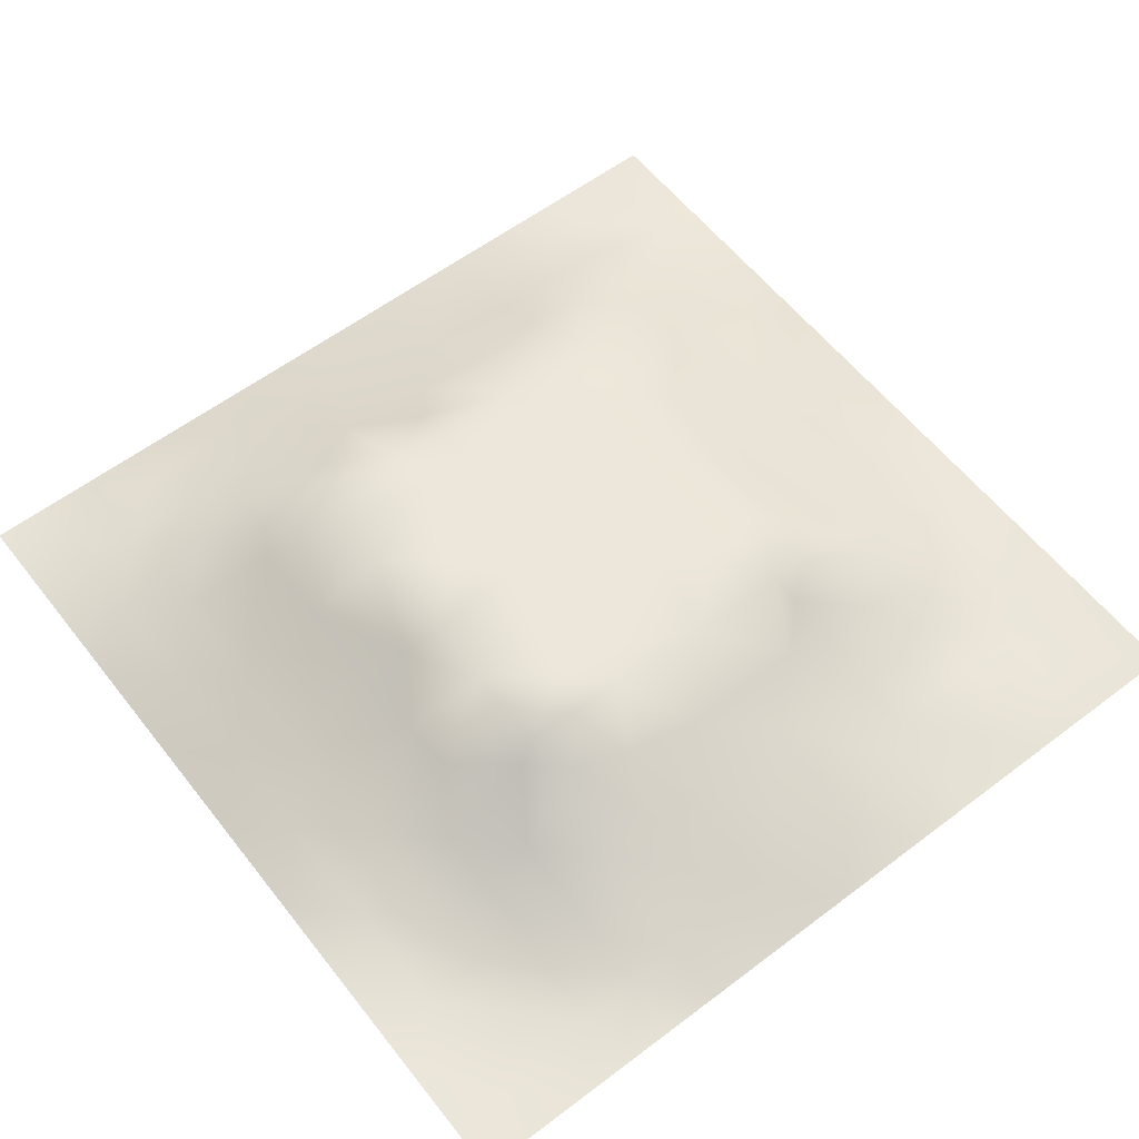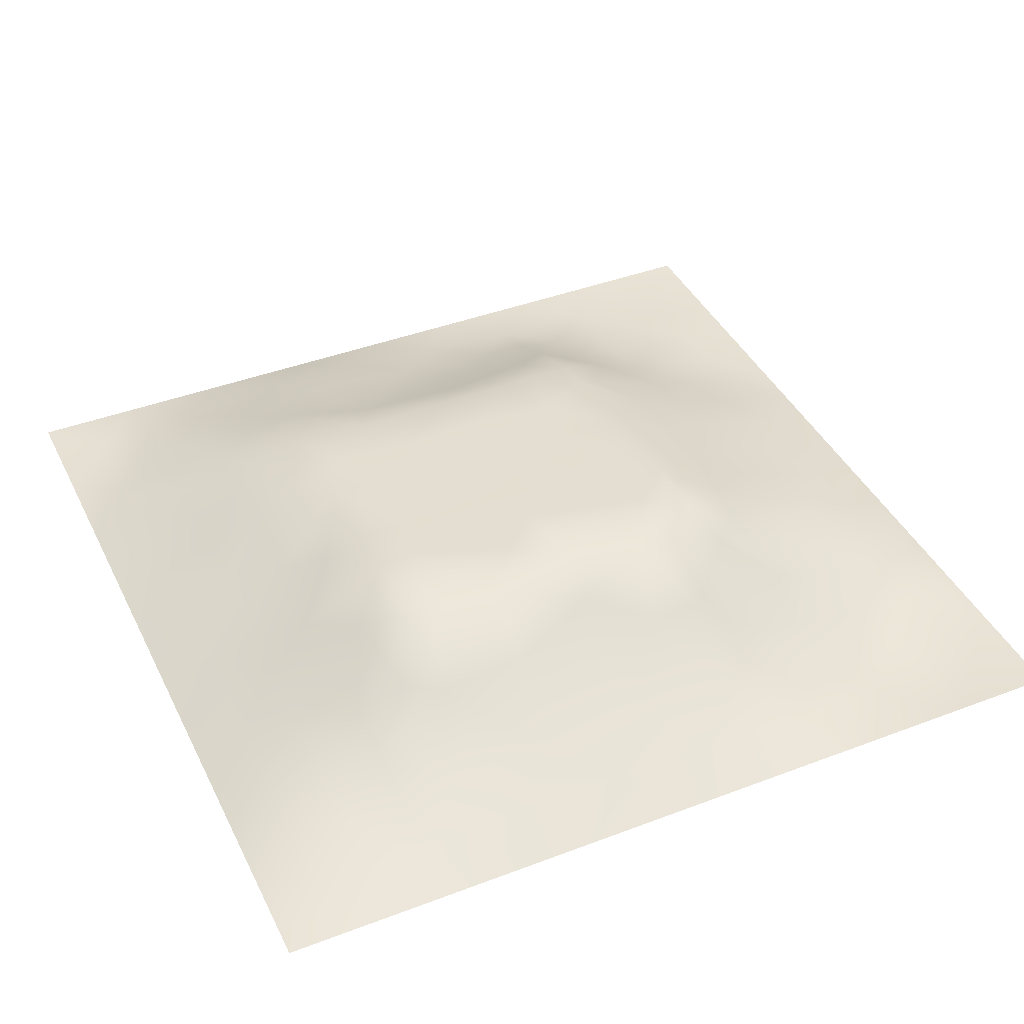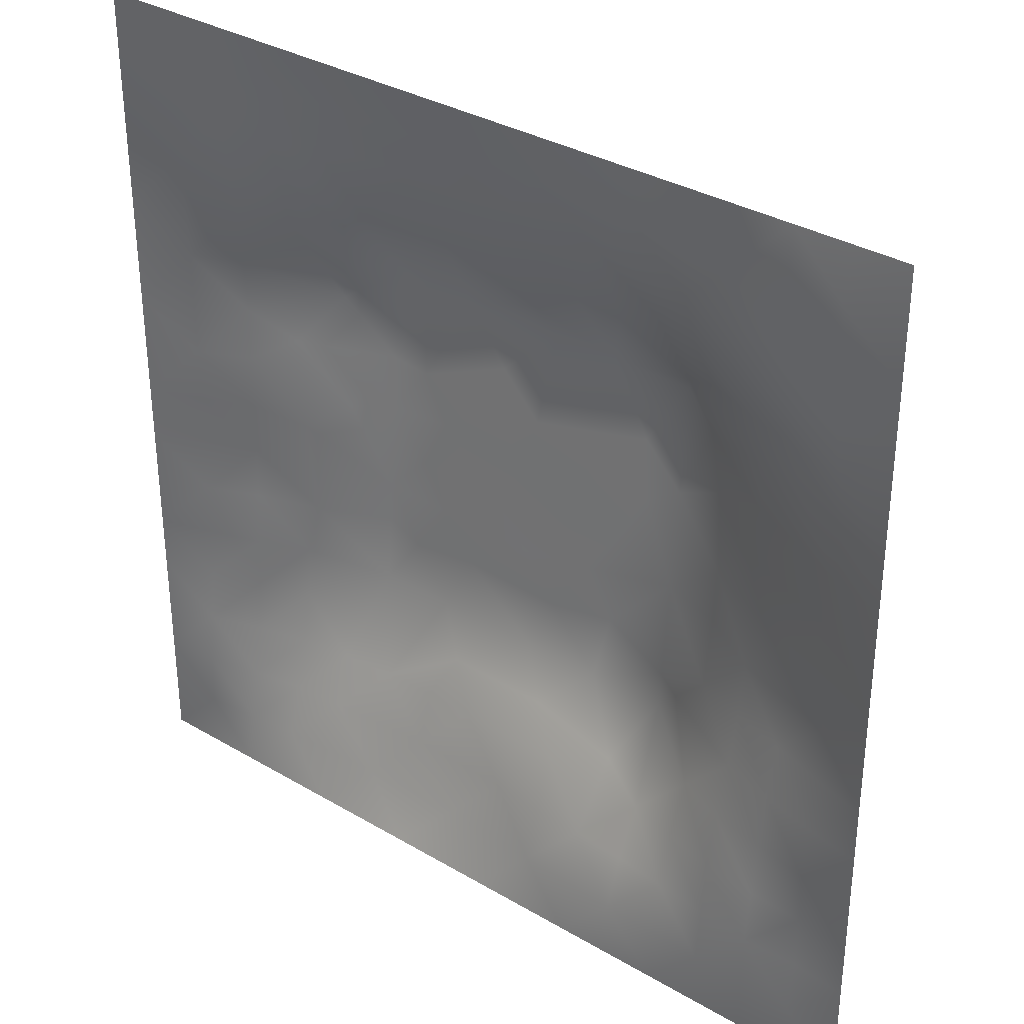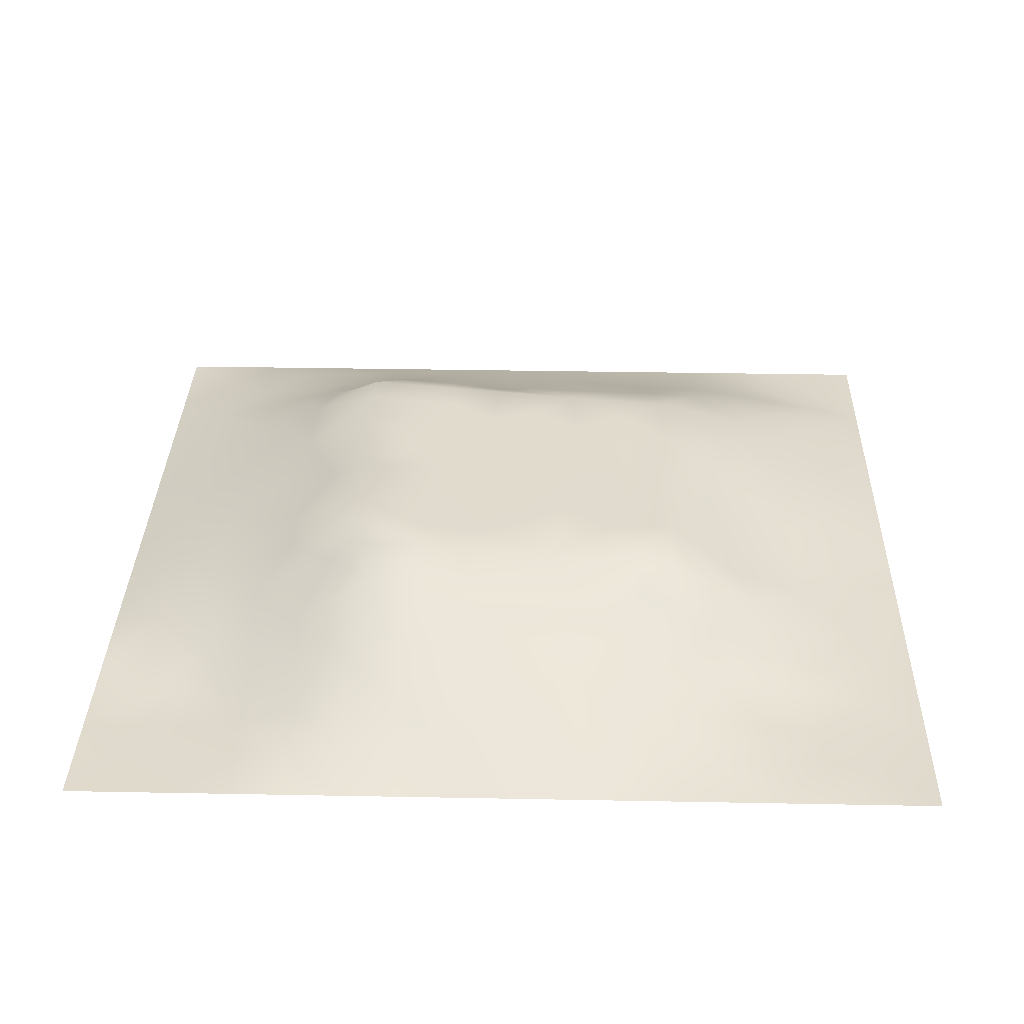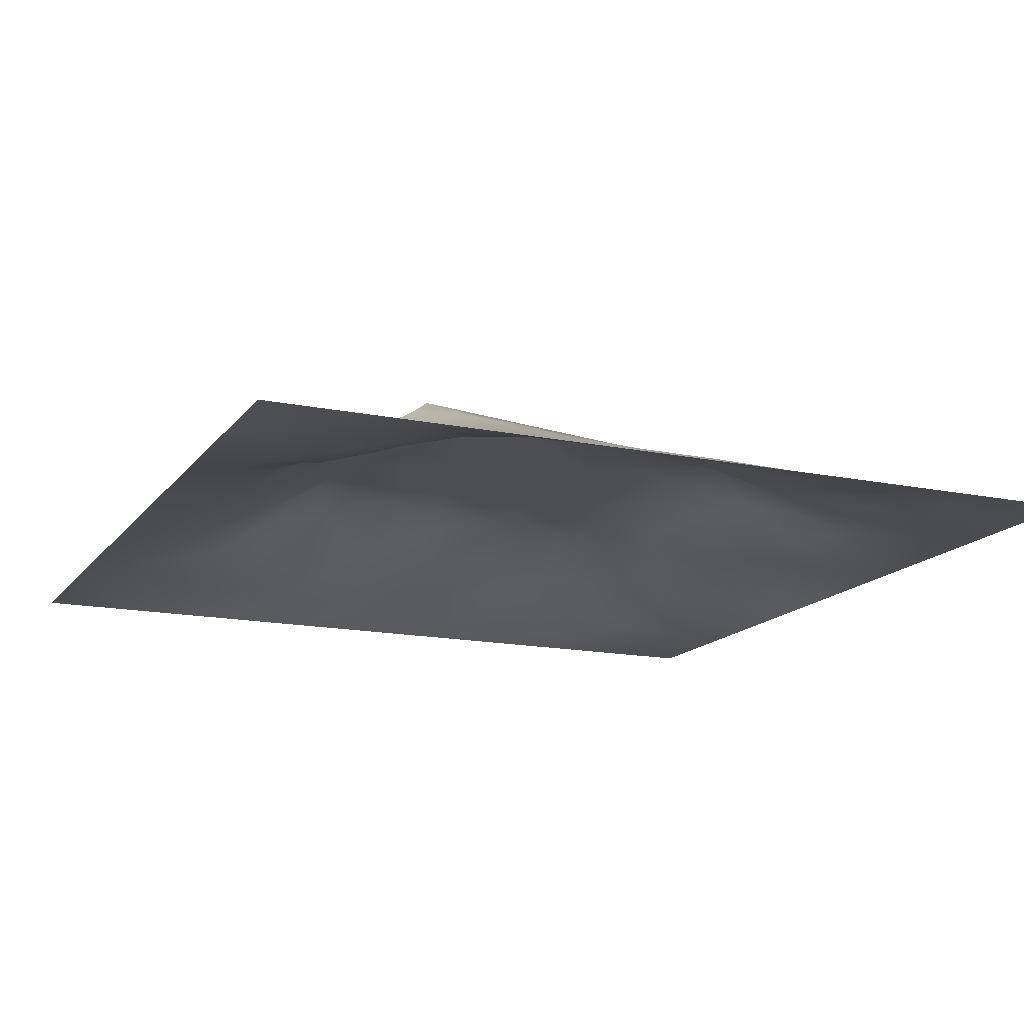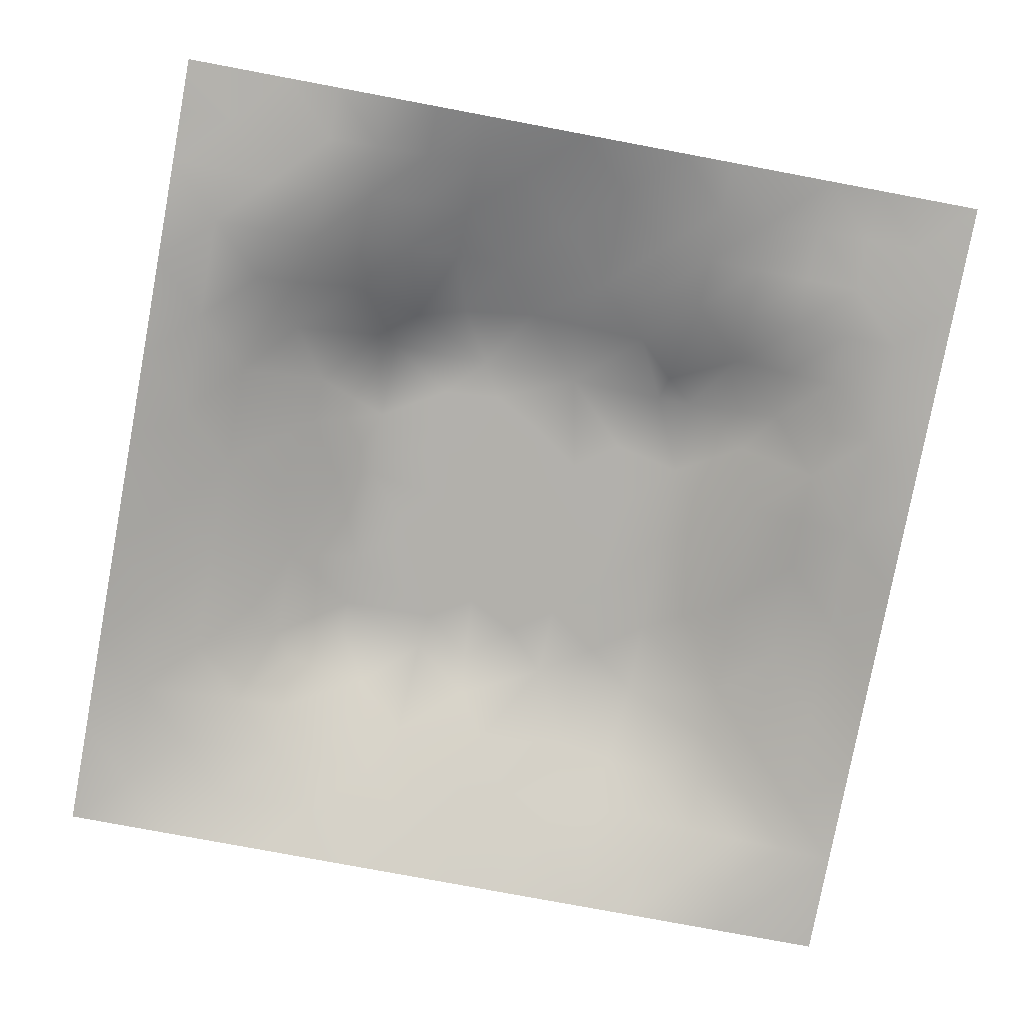
<metadata>
{"format":"obj","ext":"obj","renderer":"f3d","projection":"perspective","resolution":1024,"background":"white","views":[{"elev":58.8,"azim":-127.9,"up":"+Z"},{"elev":41.3,"azim":155.3,"up":"+Z"},{"elev":33.7,"azim":-141.3,"up":"+Y"},{"elev":32.9,"azim":-88.5,"up":"+Z"},{"elev":-15.4,"azim":-113.8,"up":"+Z"},{"elev":-78.7,"azim":-100.6,"up":"+Z"}]}
</metadata>
<code>
v -0 0 -0
v 1 0 -0
v -0 1 0
v 1 1 0
v 0.937 0.1256 0.004443
v -0 0.5 0
v 0.5 1 0
v 1 0.5 0
v 0.5 -0 0
v 0.2456 0.7565 0.06665
v 0.7584 0.7585 0.08965
v 0.2479 0.2486 0.05391
v 0.8757 0.3128 0.03983
v 0.75 0 0
v 0.25 0 0
v 1 0.75 0
v 1 0.25 0
v 0.25 1 0
v 0.75 1 0
v 0.06161 0.6259 0.01995
v 1 0.4375 0
v 0.3622 0.2181 0.06791
v 0.7196 0.5882 0.1264
v 0.241 0.5194 0.08707
v 0.8174 0.2479 0.06271
v 0.8777 0.3755 0.04746
v 0.6257 0.1237 0.04466
v 0.8774 0.4389 0.04902
v 0.8761 0.1244 0.0213
v 0.375 0.1267 0.02818
v 0.1258 0.1266 0.001844
v 0.5079 0.295 0.1037
v 0.8792 0.6275 0.05214
v 0.126 0.1891 0.01
v 0.8771 0.8766 0.02506
v 0.375 0.8771 0.04001
v 0.254 0.6073 0.1009
v 0.1268 0.8732 -0.003467
v 0.121 0.6276 0.04642
v 0.6269 0.8787 0.04933
v 0.1233 0.3758 0.03763
v 0.2505 0.1265 0.01616
v 0.8793 0.7524 0.04409
v 0.8777 0.2495 0.04032
v 0.2512 0.8745 0.01743
v 0.7522 0.8776 0.04003
v 0.1258 0.2514 0.01913
v 0.1237 0.7512 0.02711
v 0.3199 0.5682 0.125
v 0.1901 0.8727 0.000951
v 0.1881 0.1265 0.00947
v 0.8766 0.5019 0.04763
v 0.4336 0.779 0.08848
v 0.2433 0.4571 0.08556
v 0 0.375 0
v 0.5007 0.8779 0.04735
v 0 0.6875 -0
v 0.2462 0.3741 0.07789
v 0.1224 0.5017 0.04466
v 0.5193 0.4139 0.1124
v 0.6313 0.2955 0.1037
v 0.5 0.1255 0.03856
v 0.4953 0.6936 0.1347
v 0 0.625 0
v 0.6425 0.5292 0.1218
v 0.4443 0.5377 0.1224
v 0.625 1 0
v 0.875 1 0
v 0.125 1 0
v 0.375 1 0
v 0.3123 0.1256 0.02539
v 0.5659 0.4623 0.1166
v 1 0.875 0
v 1 0.625 0
v 0.375 0 0
v 0.125 0 0
v 0.875 0 0
v 0.625 0 0
v 0.7512 0.1242 0.03658
v 0.4717 0.4802 0.1181
v 0.7669 0.5193 0.09819
v 0.06301 0.3134 0.01123
v 0.1848 0.439 0.06132
v 0.187 0.3134 0.0441
v 0.06072 0.4382 0.02295
v 0.6883 0.9394 0.0234
v 0.6918 0.8173 0.06892
v 0.5631 0.9389 0.02379
v 0.06046 0.6883 0.02096
v 0.1827 0.6922 0.06136
v 0.06121 0.5634 0.02207
v 0.189 0.9362 -0.006498
v 0.1888 0.8116 0.01973
v 0.06313 0.9369 -0.003445
v 0.3913 0.4886 0.1185
v 0.6768 0.3569 0.1084
v 0.507 0.7352 0.1124
v 0.3105 0.8172 0.05627
v 0.4379 0.9391 0.0229
v 0.9402 0.8135 0.02111
v 0.8166 0.816 0.05023
v 0.9379 0.9378 0.006427
v -0 0.125 -0
v 0 0.1875 0
v 0.938 0.5009 0.02314
v 0.8242 0.5959 0.07482
v 0.4376 0.1274 0.0305
v 0 0.3125 0
v 0.3077 0.7155 0.1173
v 0.8184 0.7547 0.06526
v 0.8774 0.565 0.04967
v 0.188 0.06346 0.00209
v 0.06281 0.06296 -0.000951
v 0.189 0.1896 0.01612
v 0.3131 0.06433 0.005167
v 0.3105 0.185 0.05109
v 0.4379 0.06411 0.01366
v 0.8128 0.0624 0.01441
v 0.9373 0.06277 0.00281
v -0 0.5625 0
v 0.4717 0.2397 0.0778
v 0.5261 0.8096 0.07654
v 0.5631 0.1881 0.05932
v 0.6897 0.1858 0.06238
v 0.5626 0.06091 0.0255
v 0.5638 0.6294 0.1299
v 0.8164 0.3115 0.06689
v 0.1263 0.8112 0.008258
v 0.313 0.9381 0.01596
v 0.7199 0.5244 0.1214
v 0.8157 0.1855 0.04824
v 0.8049 0.3724 0.07507
v 0.6879 0.06112 0.02338
v 0.3955 0.3746 0.1098
v 0.9373 0.1881 0.01163
v 0.4364 0.1888 0.05411
v 0.06275 0.1882 0.007905
v 0.376 0.7764 0.08695
v 0.9402 0.6884 0.02562
v 0.1888 0.2518 0.02891
v 0.0633 0.8116 0.00148
v 0.8134 0.9391 0.01861
v 0.183 0.5663 0.06895
v 0.7773 0.6563 0.107
v 0.6715 0.4696 0.1172
v 0.7192 0.6945 0.1349
v 0.3194 0.6929 0.1349
v 0.7252 0.7795 0.08608
v 0.3615 0.5453 0.1232
v 0.6144 0.6941 0.1347
v 0.1853 0.3756 0.05551
v 0.2911 0.3282 0.09197
v 0.4335 0.4276 0.114
v 0.3203 0.4503 0.1158
v 0.6792 0.6944 0.1348
v 0.321 0.2942 0.1037
v 0.2714 0.6683 0.1101
v 0.5311 0.5191 0.1211
v 0.6159 0.7793 0.09391
v 0.5976 0.3661 0.1088
v 0.4152 0.6933 0.1347
v 0.7203 0.4213 0.1134
v 0.5967 0.2392 0.08171
v 0.1255 0.314 0.02531
v 0.4121 0.2946 0.1037
v 0.0628 0.1254 0.006043
v 0.8159 0.4841 0.07272
v 0.4757 0.3609 0.1082
v 0.1817 0.6298 0.07012
v 0.2499 0.1879 0.0334
v -0 0.875 -0
v 0 0.8125 -0
v 0.8798 0.6901 0.05008
v 0.1216 0.69 0.04065
v 0.3679 0.6145 0.1287
v 0.4301 0.5995 0.1274
v 0.9396 0.8762 0.01763
v 0.5721 0.5706 0.1251
v 0.06239 0.7498 0.01078
v 0.7205 0.3755 0.1098
v 0.6263 0.1862 0.06384
v 0.7529 0.1851 0.05818
v 0.6344 0.418 0.1131
v 1 0.3125 0
v 0 0.75 -0
v 0.8141 0.1235 0.03317
v 0.6749 0.5833 0.126
v 0.7208 0.2959 0.1037
v 0.8772 0.1867 0.03231
v 0.185 0.7534 0.04516
v 0.9388 0.2501 0.02018
v 0.2499 0.8138 0.03746
v 0.5134 0.5814 0.1259
v 0.9377 0.3756 0.02111
v 0.9384 0.5636 0.02409
v 0.8751 0.06237 0.009601
v 1 0.125 -0
v 0.06341 0.2509 0.006359
v 0.3208 0.3349 0.1068
v 0.0625 1 0
f 16 73 100
f 80 153 60
f 84 152 58
f 191 184 13
f 38 50 92
f 31 166 113
f 188 25 127
f 166 137 104
f 121 32 165
f 164 151 41
f 75 115 15
f 31 137 166
f 156 22 165
f 160 168 32
f 12 114 170
f 71 30 116
f 76 113 1
f 96 160 61
f 15 112 76
f 113 76 31
f 194 28 26
f 137 34 47
f 194 21 28
f 107 30 117
f 47 34 140
f 136 30 107
f 117 115 75
f 18 92 129
f 30 71 115
f 152 12 156
f 170 42 116
f 22 30 136
f 127 132 188
f 116 30 22
f 74 16 139
f 115 117 30
f 156 12 116
f 12 170 116
f 159 155 148
f 164 47 84
f 61 163 124
f 58 199 154
f 5 197 135
f 65 187 178
f 83 151 58
f 164 84 151
f 177 100 73
f 45 129 92
f 77 2 119
f 102 177 73
f 141 94 171
f 150 126 187
f 181 123 27
f 177 102 35
f 56 53 122
f 138 53 36
f 32 168 165
f 154 199 134
f 37 24 49
f 54 58 154
f 84 58 151
f 58 152 199
f 42 115 71
f 83 58 54
f 141 38 94
f 41 151 83
f 85 41 83
f 140 84 47
f 51 112 42
f 84 12 152
f 42 71 116
f 180 188 132
f 82 164 41
f 175 149 176
f 128 38 141
f 112 31 76
f 33 111 195
f 100 35 43
f 147 109 157
f 95 154 153
f 144 173 110
f 136 123 121
f 92 18 69
f 36 99 129
f 98 138 36
f 94 3 171
f 91 39 20
f 179 141 172
f 129 70 18
f 85 55 41
f 125 27 62
f 186 79 118
f 122 97 159
f 168 134 165
f 109 98 10
f 188 96 61
f 91 6 59
f 192 98 45
f 157 169 37
f 45 98 36
f 100 177 35
f 129 45 36
f 112 115 42
f 188 180 96
f 181 27 124
f 82 108 198
f 181 124 163
f 120 6 91
f 128 48 93
f 160 32 61
f 82 198 164
f 47 164 198
f 134 153 154
f 34 137 31
f 194 184 21
f 64 89 57
f 135 191 44
f 93 192 45
f 13 184 194
f 89 48 179
f 104 103 166
f 64 120 20
f 39 169 90
f 49 24 154
f 24 59 83
f 24 143 59
f 59 143 91
f 59 85 83
f 29 186 196
f 57 89 179
f 64 20 89
f 1 113 103
f 66 149 95
f 193 158 178
f 55 108 82
f 176 66 193
f 39 91 143
f 110 11 144
f 24 83 54
f 70 129 99
f 24 54 154
f 143 169 39
f 149 154 95
f 49 154 149
f 66 95 80
f 92 69 38
f 82 41 55
f 37 143 24
f 157 90 169
f 37 169 143
f 62 27 123
f 157 10 90
f 109 138 98
f 109 10 157
f 94 38 69
f 79 27 133
f 175 49 149
f 175 161 147
f 74 139 195
f 119 2 197
f 158 66 80
f 49 175 147
f 147 157 49
f 156 116 22
f 123 163 121
f 173 144 33
f 161 176 63
f 193 66 158
f 155 146 148
f 77 118 14
f 32 121 163
f 11 148 146
f 193 126 63
f 159 87 40
f 11 146 144
f 199 152 156
f 89 20 174
f 130 187 65
f 79 133 118
f 81 23 130
f 101 43 35
f 122 159 40
f 142 101 35
f 34 31 114
f 65 178 158
f 72 183 145
f 166 103 113
f 72 65 158
f 162 130 145
f 130 23 187
f 144 23 106
f 193 63 176
f 167 106 81
f 10 192 190
f 52 28 105
f 27 79 124
f 155 150 187
f 33 106 111
f 167 111 106
f 119 197 5
f 93 190 192
f 159 97 150
f 48 128 179
f 90 174 39
f 45 50 93
f 148 101 46
f 110 101 11
f 161 138 109
f 148 11 101
f 197 17 135
f 161 109 147
f 43 173 139
f 97 53 161
f 114 51 170
f 42 170 51
f 43 101 110
f 100 43 139
f 87 46 40
f 86 40 46
f 86 46 142
f 150 97 63
f 68 142 102
f 88 99 56
f 142 35 102
f 148 46 87
f 46 101 142
f 19 86 142
f 88 40 86
f 56 36 53
f 97 161 63
f 8 195 105
f 48 174 190
f 191 13 44
f 172 141 171
f 16 100 139
f 159 148 87
f 51 114 31
f 33 144 106
f 81 106 23
f 56 122 40
f 122 53 97
f 88 56 40
f 56 99 36
f 67 88 86
f 7 99 88
f 7 70 99
f 67 7 88
f 19 67 86
f 68 19 142
f 5 135 29
f 4 68 102
f 73 4 102
f 126 193 178
f 182 124 79
f 90 190 174
f 8 74 195
f 93 50 128
f 91 20 120
f 162 132 167
f 161 53 138
f 117 125 62
f 6 85 59
f 13 194 26
f 105 195 52
f 111 52 195
f 23 144 146
f 117 62 107
f 167 28 52
f 132 127 26
f 13 127 44
f 48 190 93
f 145 130 65
f 96 183 160
f 9 125 117
f 163 123 181
f 43 110 173
f 191 17 184
f 191 135 17
f 6 55 85
f 115 112 15
f 131 25 182
f 132 26 28
f 127 13 26
f 75 9 117
f 176 161 175
f 186 29 131
f 195 139 33
f 167 132 28
f 162 180 132
f 167 52 111
f 162 167 81
f 96 162 183
f 14 118 133
f 162 81 130
f 183 162 145
f 72 145 65
f 37 49 157
f 72 158 80
f 60 72 80
f 168 60 153
f 160 60 168
f 173 33 139
f 165 22 121
f 178 187 126
f 77 119 196
f 198 137 47
f 163 61 32
f 146 155 23
f 50 45 92
f 159 150 155
f 66 176 149
f 96 180 162
f 187 23 155
f 126 150 63
f 140 114 12
f 124 188 61
f 84 140 12
f 172 185 179
f 182 188 124
f 89 174 48
f 77 196 118
f 78 125 9
f 112 51 31
f 131 182 186
f 118 196 186
f 114 140 34
f 25 44 127
f 136 121 22
f 141 179 128
f 134 199 165
f 165 199 156
f 98 192 10
f 133 125 78
f 160 183 60
f 133 27 125
f 14 133 78
f 72 60 183
f 10 190 90
f 39 174 20
f 153 134 168
f 28 21 105
f 196 119 5
f 104 198 108
f 135 44 189
f 38 128 50
f 185 57 179
f 182 25 188
f 189 131 29
f 153 80 95
f 189 25 131
f 79 186 182
f 196 5 29
f 189 29 135
f 8 105 21
f 189 44 25
f 137 198 104
f 62 136 107
f 123 136 62
f 69 200 94
f 200 3 94

</code>
